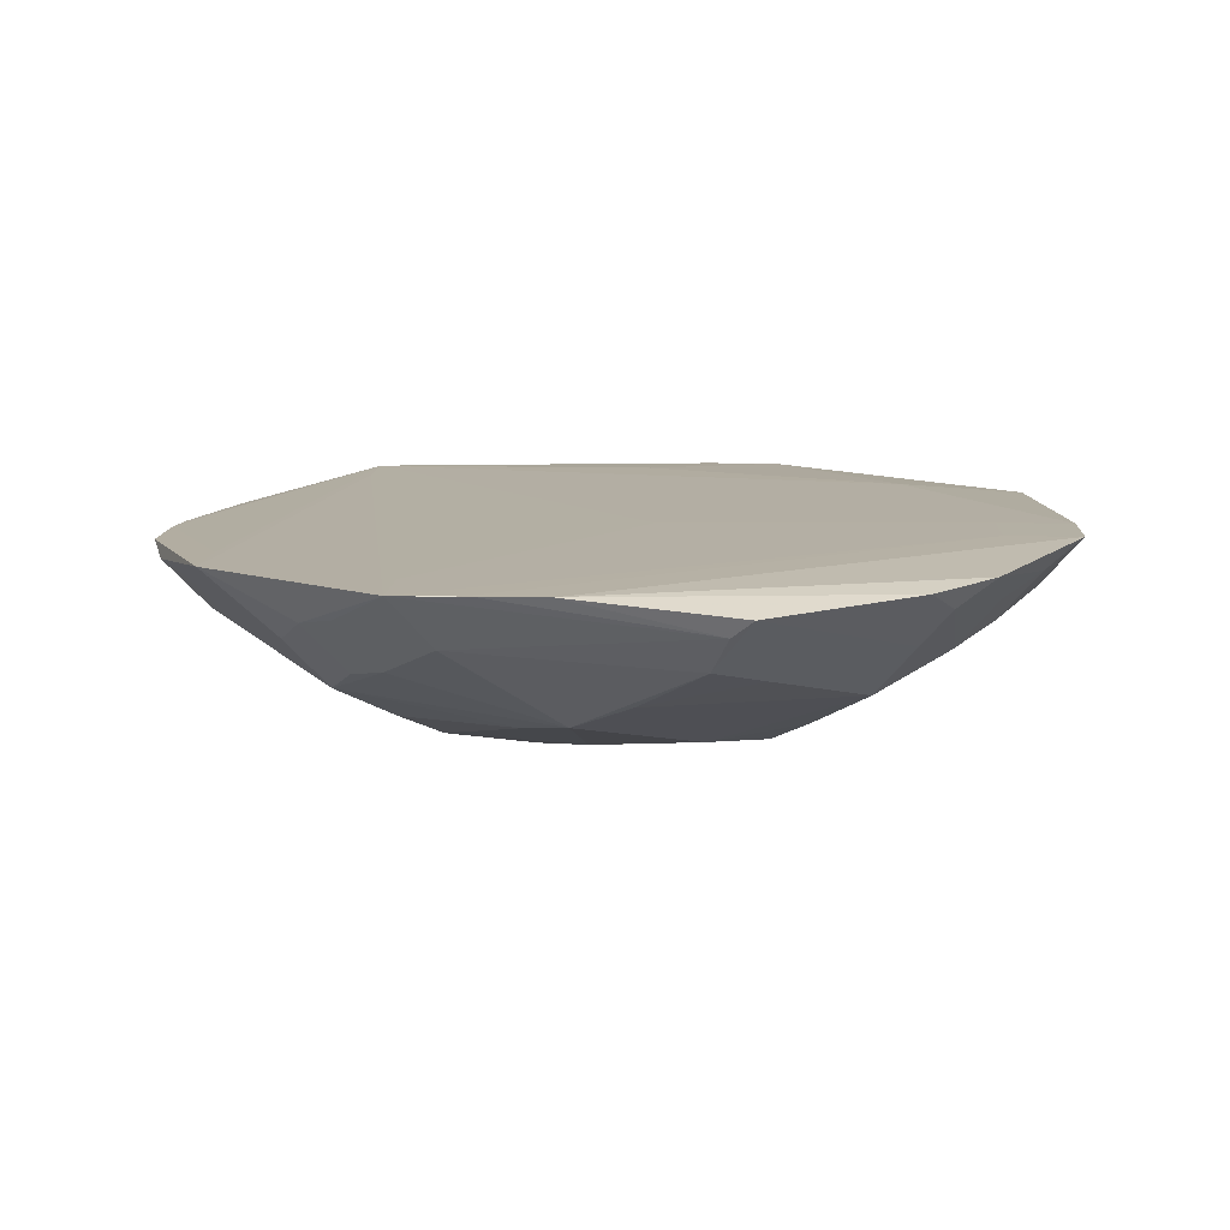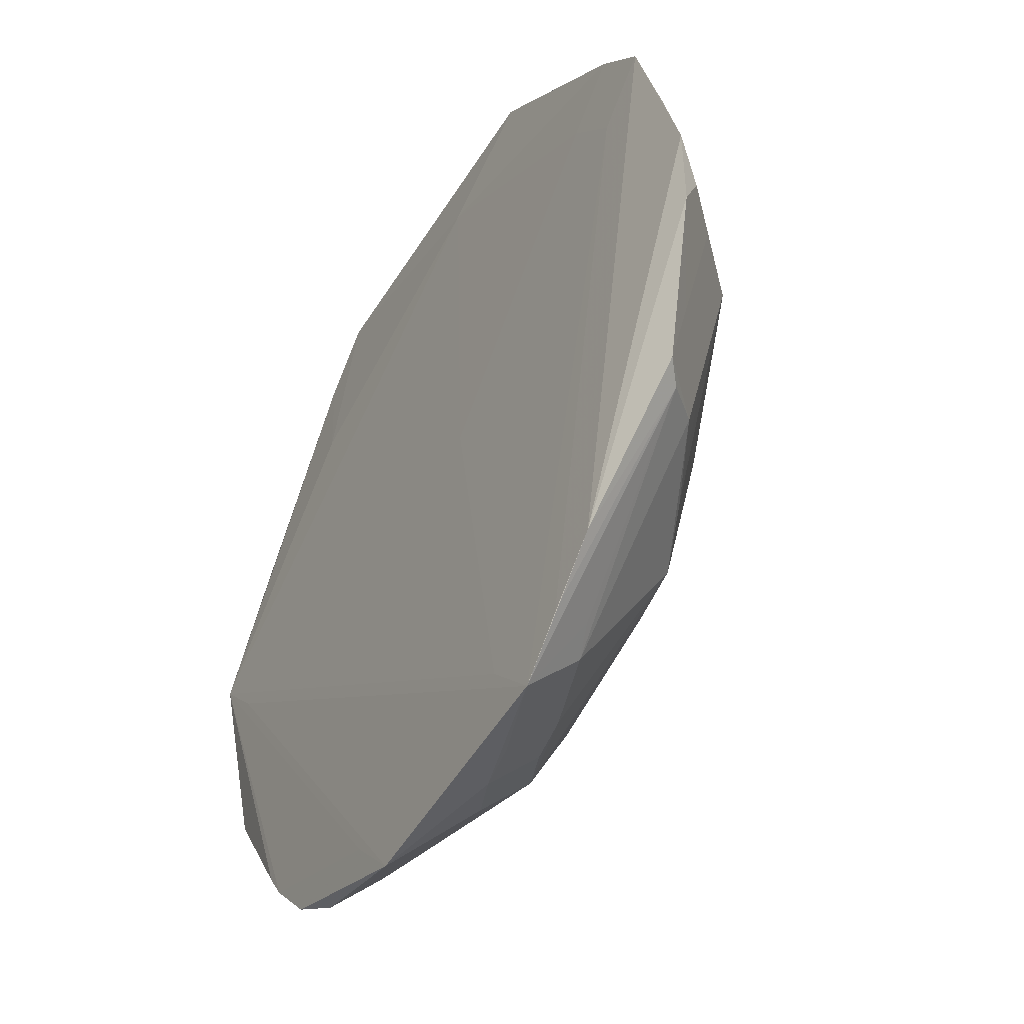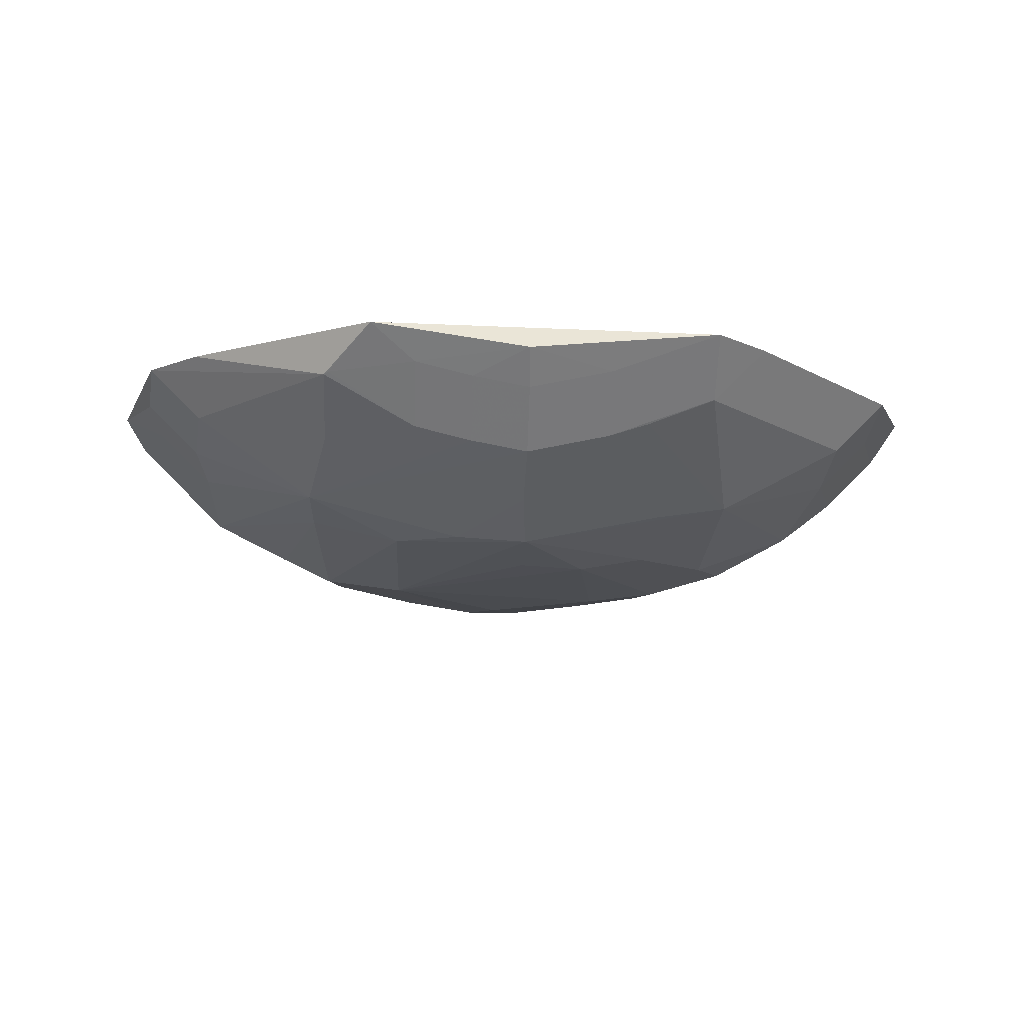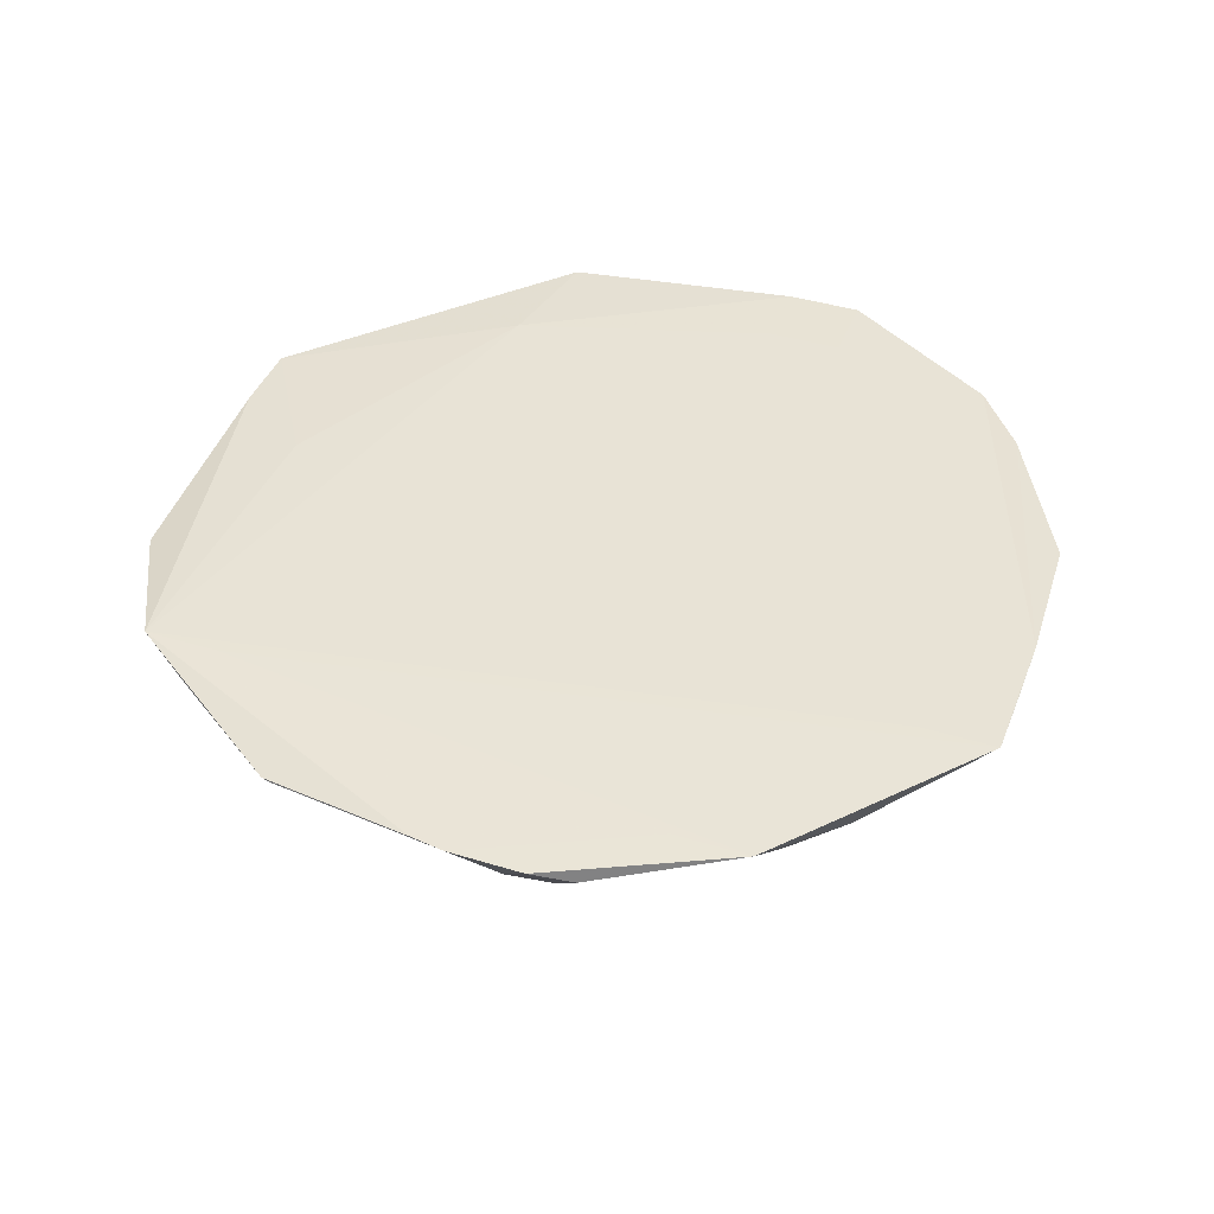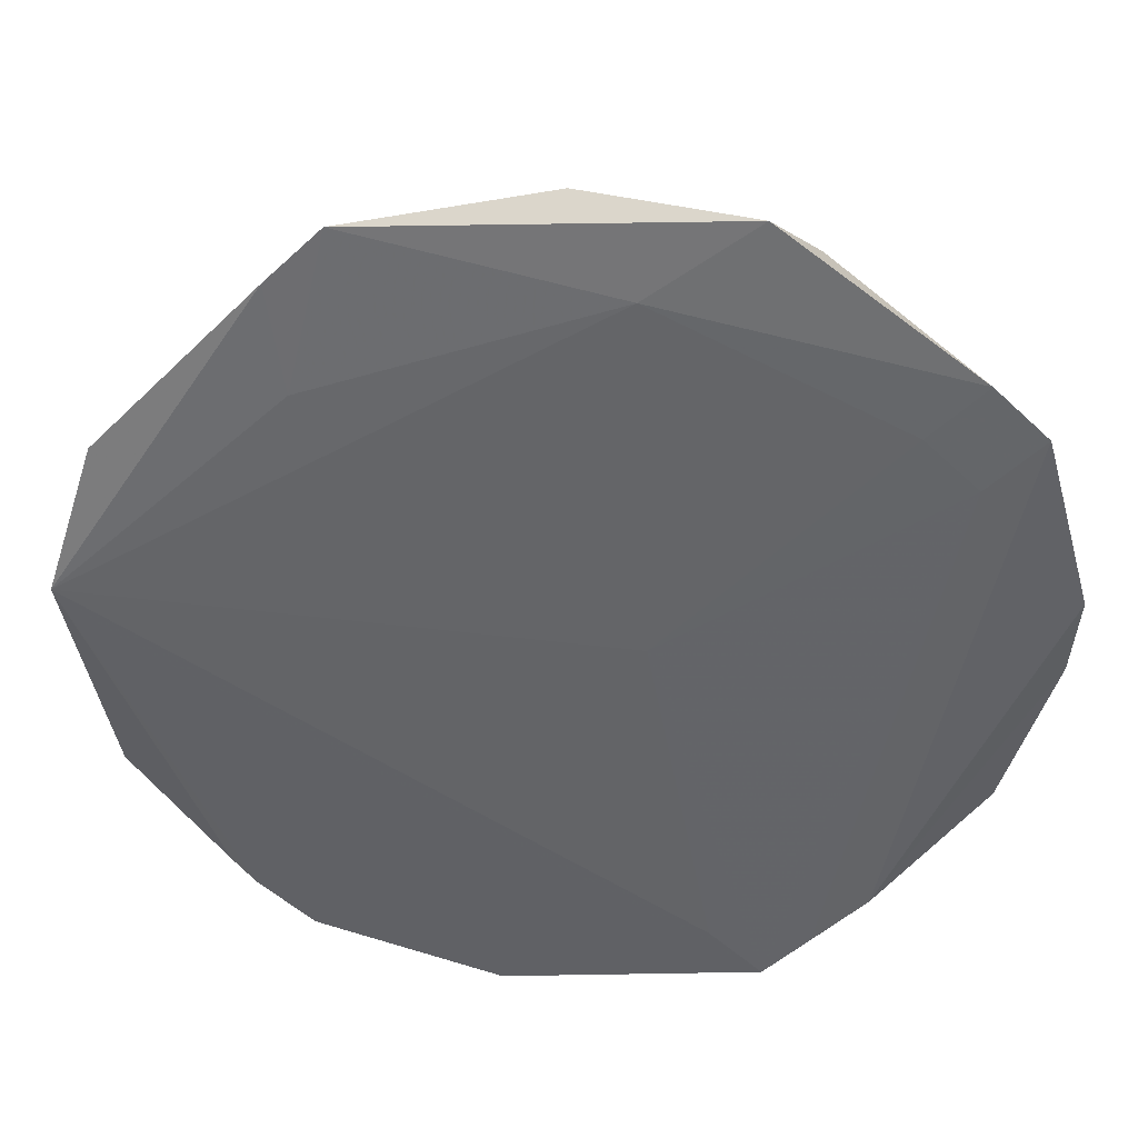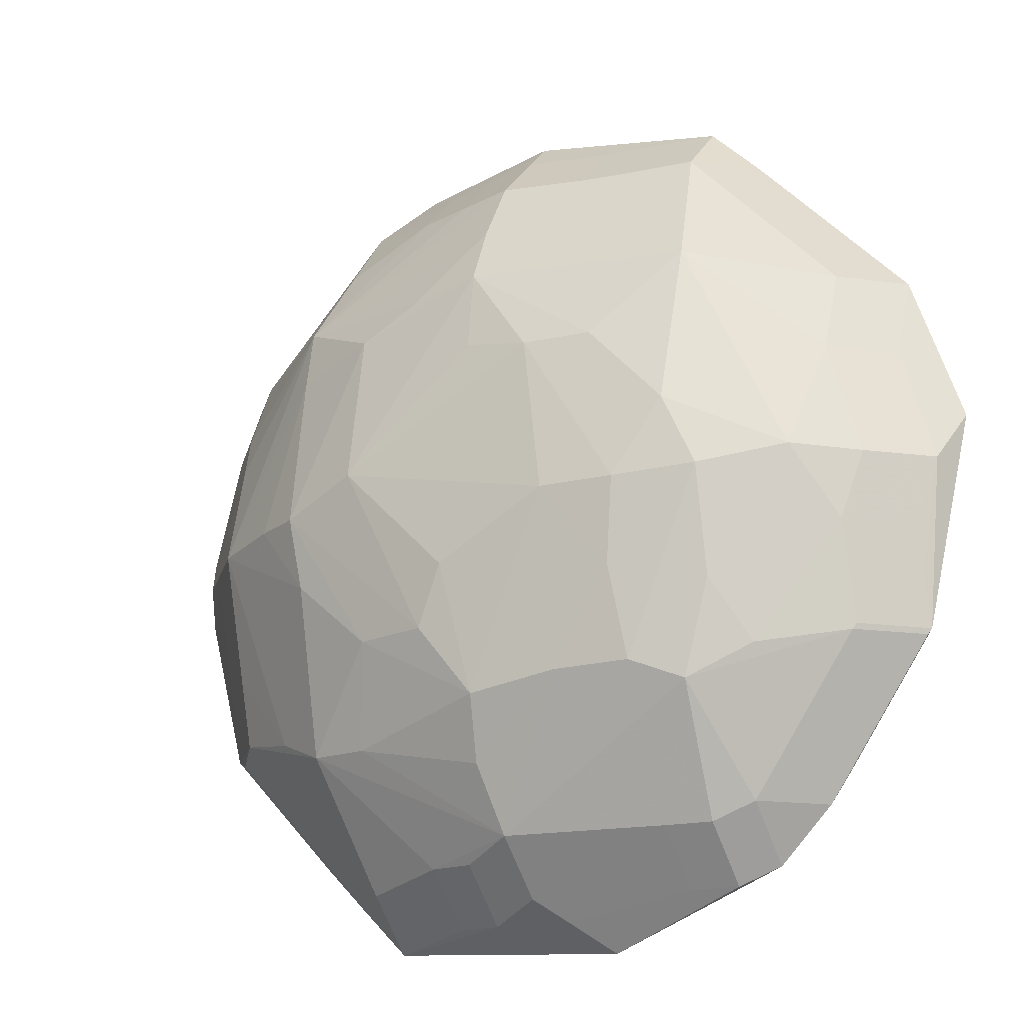
<metadata>
{"format":"obj","ext":"obj","renderer":"f3d","projection":"perspective","resolution":1024,"background":"white","views":[{"elev":11.4,"azim":48.6,"up":"+Z"},{"elev":-45.1,"azim":58.8,"up":"+Y"},{"elev":-12.5,"azim":177.6,"up":"+Z"},{"elev":41.3,"azim":-24.6,"up":"+Z"},{"elev":38.2,"azim":1.0,"up":"+Y"},{"elev":-18.9,"azim":-148.9,"up":"+Y"}]}
</metadata>
<code>
v -0.01251 -0.003144 -0.006965
v 0.06054 0.005271 0.01975
v -0.01685 0.04699 0.008918
v -0.0007688 -0.05268 0.01087
v -0.0007688 -0.04555 0.003746
v 0.01833 -0.04956 0.02037
v 0.03258 -0.04956 0.02037
v 0.02545 -0.05668 0.02037
v 0.02545 -0.04956 0.01325
v 0.006659 -0.05517 0.01425
v 0.006659 -0.04805 0.00712
v -0.0551 -0.01521 0.01602
v -0.04797 -0.01521 0.008895
v 0.05961 -0.005246 0.01894
v -9.76e-06 0.03838 2.867e-05
v -0.02159 -0.05265 0.01558
v -0.02159 -0.04552 0.008456
v 0.05044 -0.02806 0.01555
v -0.02223 -0.02637 -0.001958
v -0.05502 -0.009458 0.01461
v -0.04789 -0.009458 0.007478
v -0.03275 -0.01661 -0.000177
v -0.004219 -0.05552 0.01453
v 0.03865 -0.0434 0.02042
v 0.03152 -0.05053 0.02042
v -0.02764 -0.05257 0.01691
v -0.02764 -0.04544 0.009784
v -0.03686 -0.02478 0.004067
v -0.0007369 -0.02849 -0.004683
v -0.0428 -0.03933 0.01851
v -0.01135 0.05386 0.01438
v -0.01135 0.04673 0.007254
v 0.02879 8.569e-05 -0.00464
v 0.01305 -0.05495 0.01552
v 0.01305 -0.04783 0.008393
v -0.033 0.04802 0.01932
v -0.02587 0.05515 0.01932
v -0.02587 0.04802 0.01219
v -0.01247 -0.02668 -0.003565
v 0.05505 0.02011 0.01798
v 0.04792 0.02011 0.01085
v 0.05382 0.01388 0.0151
v 0.04669 0.01388 0.007972
v -0.03278 -0.002368 -0.002836
v 0.01956 -0.03256 0.0003946
v 0.006352 -0.01911 -0.006174
v 0.05314 -0.02676 0.01782
v 0.04601 -0.02676 0.0107
v -0.05793 -0.0006688 0.01557
v -0.05081 -0.0006688 0.008446
v 0.0291 -0.04742 0.01457
v 0.05835 0.0001344 0.01631
v 0.03572 -0.02889 0.00525
v 0.0006334 -0.03674 -0.0008797
v 0.03012 0.02194 6.875e-05
v -0.04006 -0.04309 0.0185
v -0.03293 -0.05021 0.0185
v -0.03293 -0.04309 0.01137
v -0.05383 0.01425 0.01492
v -0.0467 0.01425 0.007789
v 0.009469 -0.001909 0.0206
v -1.95e-06 0.05839 0.0163
v 0.0277 0.04982 0.01467
v -0.02231 -0.00311 -0.005764
v -0.02882 -0.02905 0.0007827
v -0.03277 -0.0105 -0.001313
v 0.02729 -0.009715 -0.003697
v -0.04322 -4.837e-05 0.002585
v 0.03571 0.0002501 -0.001308
v 0.02712 0.05024 0.01493
v -0.01992 0.03013 -0.0004685
v 0.03957 0.02944 0.02091
v 0.05383 0.02944 0.02091
v 0.0467 0.02231 0.02091
v 0.0467 0.03656 0.02091
v 0.0467 0.02944 0.01378
v -0.05508 -0.0224 0.01774
v -0.04795 -0.0224 0.01061
v 0.002621 -0.01109 -0.007117
v 0.01779 0.003973 -0.006714
v 0.02782 0.04088 0.007934
v 0.01631 -0.01914 -0.00454
v 0.02128 0.05681 0.02001
v -0.05457 -0.02314 0.01756
v -0.04744 -0.02314 0.01043
v 0.007536 0.05396 0.01351
v 0.007536 0.04683 0.006384
v 0.007536 0.04683 0.02064
v 0.0179 0.02461 -0.003206
v -0.02963 0.02902 0.001073
v -0.009526 0.0178 -0.005838
v -0.0006307 0.01949 -0.005613
v 0.05321 -0.0002102 0.01116
v 0.04609 -0.0002102 0.004036
v 0.028 -0.03222 0.001939
v -0.0544 0.02505 0.01813
v -0.04727 0.02505 0.011
v -0.0006278 0.03006 -0.004237
v -0.02082 -0.01426 -0.004397
v 0.05317 -0.01752 0.01549
v 0.04604 -0.01752 0.008363
v 0.0304 0.03028 0.001955
v -0.03302 0.04794 0.01925
v -0.0259 0.05506 0.01925
v -0.0259 0.04794 0.01213
v 0.01531 0.05395 0.01544
v 0.01531 0.04682 0.008315
v -0.05438 0.02505 0.01811
v -0.04726 0.02505 0.01098
v -0.02863 0.007075 -0.003731
v -0.06059 0.005913 0.01991
v -0.05346 -0.001215 0.01991
v 0.009151 0.02876 -0.003338
v -0.01852 0.0179 -0.004339
v -0.01572 -0.05211 0.01931
v -0.008594 -0.05924 0.01931
v -0.03091 0.03397 0.02009
v -0.0001256 0.05419 0.01198
v -0.0001256 0.04706 0.004851
f 116 8 112
f 111 56 115
f 10 8 116
f 40 73 2
f 37 117 88
f 88 117 111
f 100 14 47
f 116 26 16
f 19 5 65
f 46 29 79
f 4 10 116
f 8 10 34
f 74 8 25
f 37 88 83
f 62 37 83
f 44 19 65
f 79 29 1
f 90 98 114
f 102 89 113
f 113 89 98
f 31 37 62
f 90 109 105
f 71 98 90
f 90 119 71
f 2 73 24
f 24 14 2
f 47 14 24
f 8 9 51
f 18 7 8
f 8 51 18
f 18 24 7
f 47 24 18
f 48 47 18
f 18 9 48
f 18 51 9
f 56 58 57
f 57 26 116
f 27 58 65
f 5 19 39
f 116 16 23
f 23 4 116
f 16 4 23
f 35 11 5
f 48 9 95
f 9 35 95
f 95 35 5
f 65 58 85
f 90 68 60
f 60 109 90
f 68 50 60
f 102 76 41
f 41 43 102
f 14 100 93
f 42 40 2
f 8 74 61
f 61 88 111
f 88 61 72
f 72 61 74
f 75 83 88
f 88 72 75
f 83 75 63
f 73 76 63
f 63 75 73
f 64 44 110
f 90 114 110
f 110 68 90
f 110 44 68
f 91 1 64
f 91 114 98
f 98 92 91
f 64 110 91
f 91 110 114
f 15 113 98
f 98 71 15
f 15 71 119
f 15 119 102
f 102 113 15
f 32 119 90
f 97 105 109
f 65 5 17
f 17 27 65
f 5 39 54
f 54 39 29
f 99 39 19
f 99 44 64
f 19 44 99
f 64 1 99
f 99 1 29
f 29 39 99
f 53 101 48
f 48 95 53
f 53 95 67
f 45 54 29
f 45 95 5
f 5 54 45
f 67 95 82
f 46 33 82
f 82 33 67
f 95 45 82
f 29 46 82
f 82 45 29
f 59 49 111
f 21 50 68
f 2 14 52
f 14 93 52
f 43 42 52
f 52 42 2
f 6 61 111
f 8 61 6
f 81 76 102
f 81 63 76
f 62 86 118
f 118 31 62
f 102 119 87
f 62 83 106
f 106 86 62
f 68 44 66
f 66 22 68
f 66 44 65
f 65 22 66
f 55 89 102
f 55 33 89
f 89 33 80
f 98 89 80
f 80 92 98
f 79 1 80
f 80 46 79
f 80 33 46
f 1 91 80
f 80 91 92
f 90 105 3
f 3 32 90
f 38 3 105
f 32 3 38
f 105 103 104
f 36 103 96
f 36 96 111
f 111 117 36
f 36 117 37
f 101 53 94
f 94 53 67
f 43 52 94
f 94 52 93
f 102 43 94
f 94 55 102
f 111 96 108
f 108 59 111
f 85 21 28
f 65 85 28
f 28 22 65
f 68 22 28
f 28 21 68
f 30 84 56
f 30 56 111
f 83 63 70
f 70 106 83
f 63 81 107
f 107 70 63
f 106 70 107
f 107 81 102
f 102 87 107
f 33 55 69
f 55 94 69
f 67 33 69
f 69 94 67
f 13 21 85
f 85 78 13
f 111 49 77
f 77 30 111
f 84 30 77
f 49 20 12
f 12 77 49
f 116 112 115
f 115 112 111
f 10 4 11
f 11 4 5
f 73 74 24
f 24 74 25
f 8 7 24
f 25 8 24
f 101 100 47
f 101 47 48
f 116 115 57
f 57 115 56
f 27 57 58
f 26 57 27
f 8 34 35
f 35 9 8
f 10 11 35
f 35 34 10
f 41 76 73
f 73 40 41
f 42 41 40
f 43 41 42
f 75 74 73
f 75 72 74
f 97 103 105
f 96 103 97
f 5 4 17
f 17 4 16
f 26 27 17
f 17 16 26
f 59 60 50
f 50 49 59
f 84 85 58
f 84 58 56
f 111 112 6
f 6 112 8
f 118 32 31
f 119 32 118
f 119 118 87
f 87 118 86
f 31 32 38
f 37 31 38
f 37 38 104
f 104 38 105
f 37 104 36
f 36 104 103
f 100 101 94
f 94 93 100
f 96 97 108
f 108 97 109
f 60 59 108
f 109 60 108
f 20 49 50
f 50 21 20
f 107 87 86
f 86 106 107
f 85 84 77
f 77 78 85
f 12 20 21
f 21 13 12
f 78 77 12
f 12 13 78

</code>
